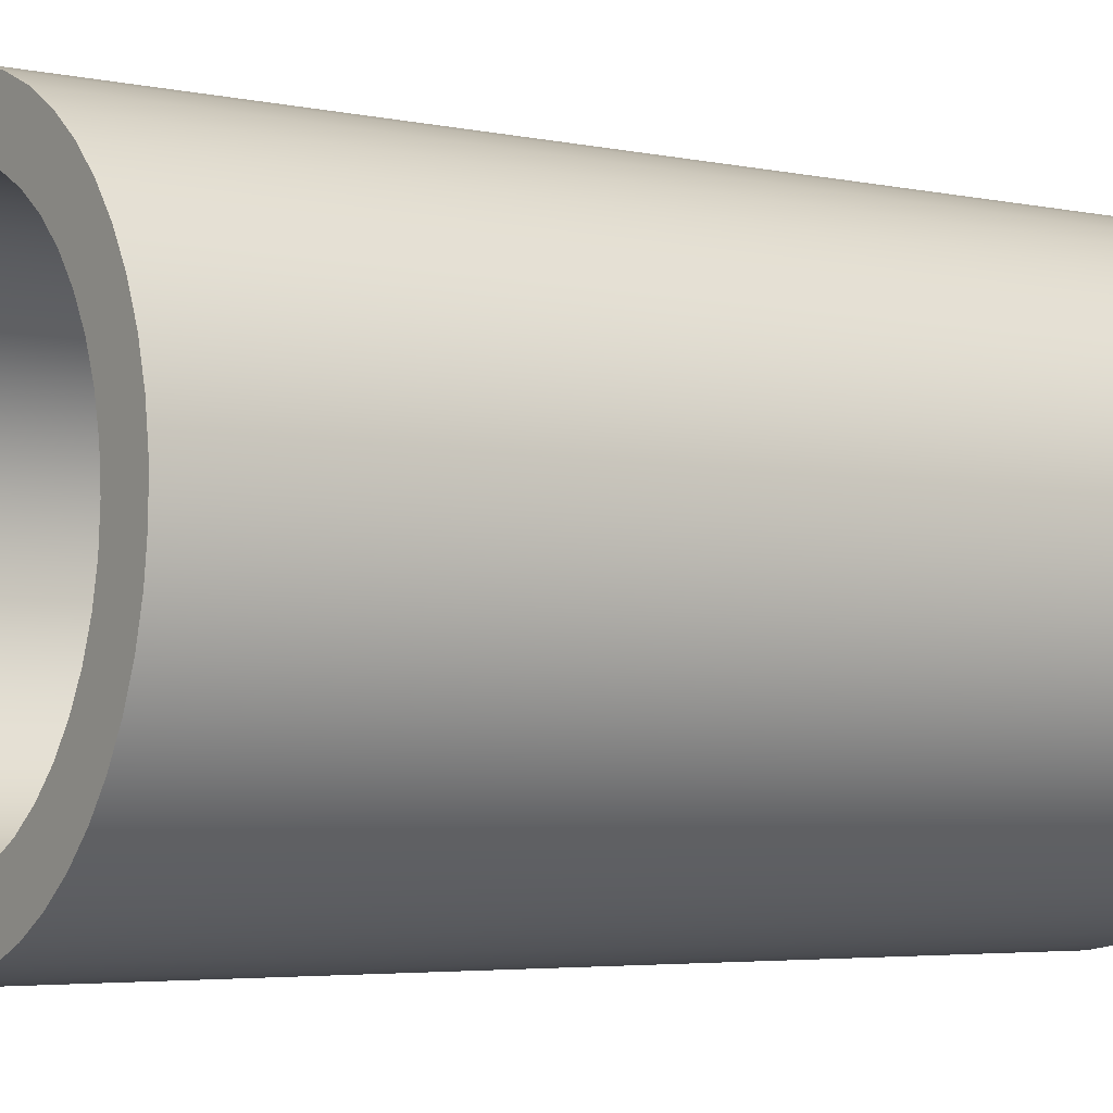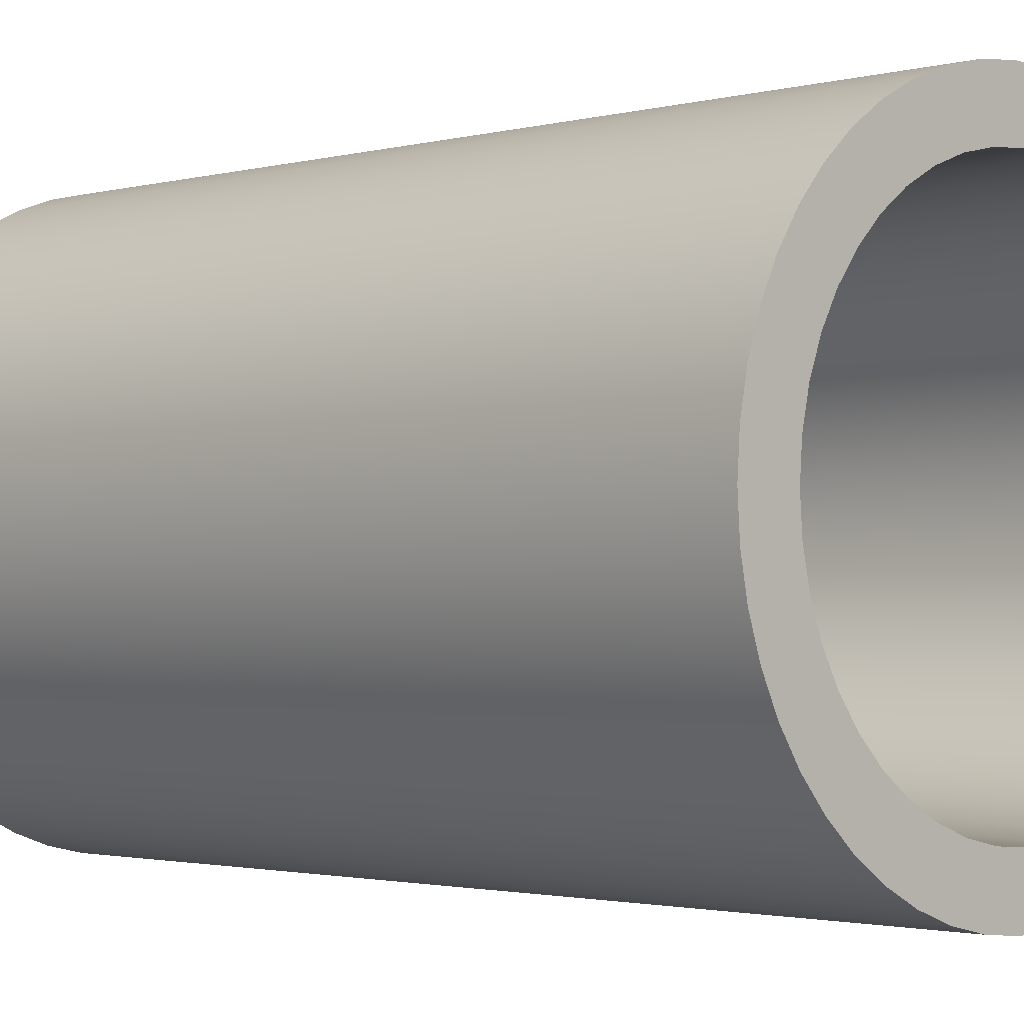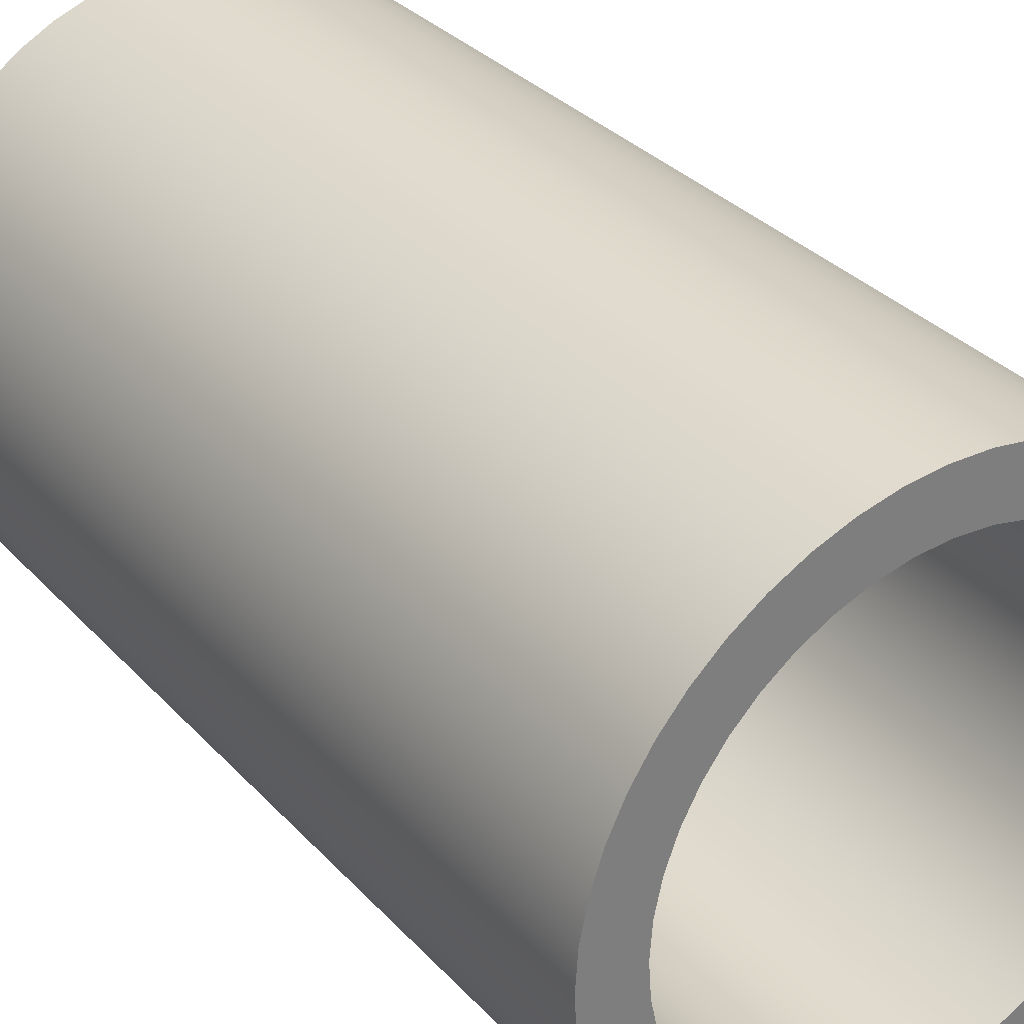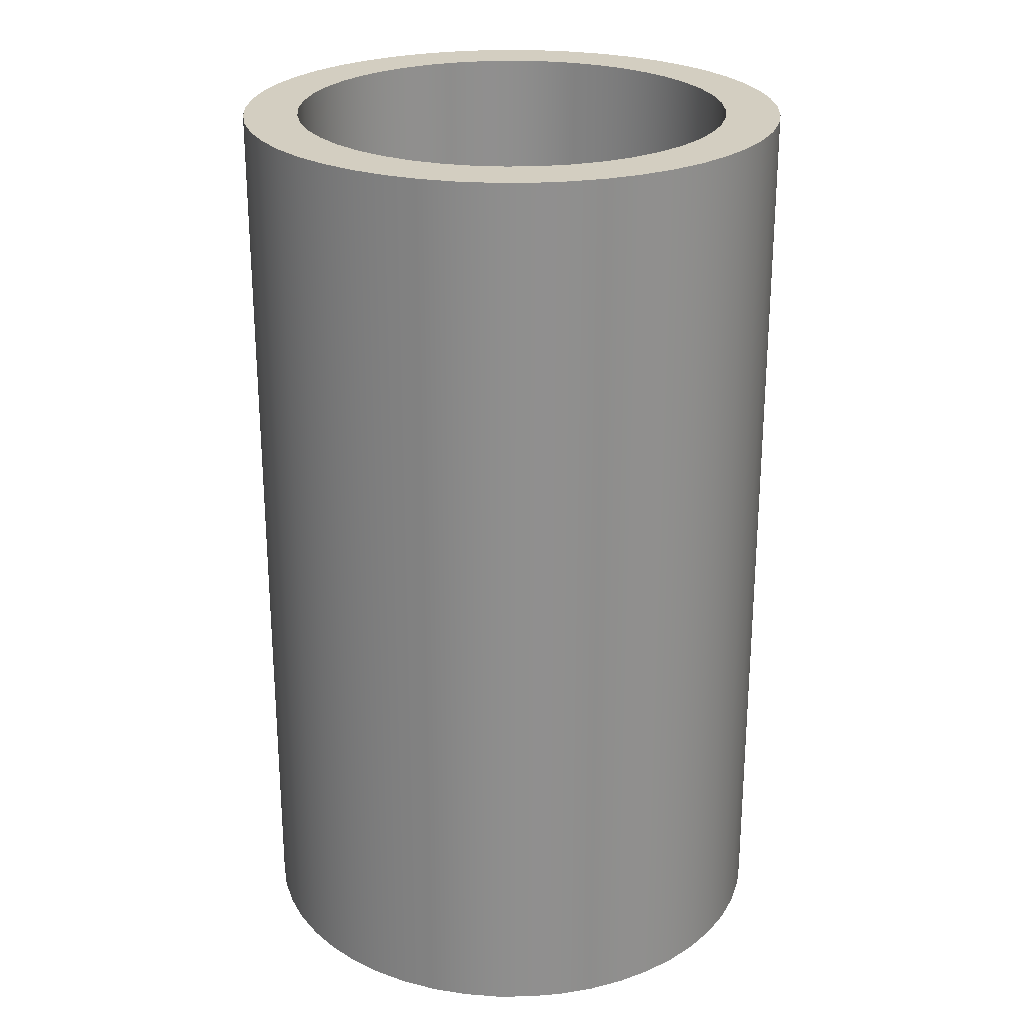
<metadata>
{"format":"obj","ext":"obj","renderer":"f3d","projection":"perspective","resolution":1024,"background":"white","views":[{"elev":-4.1,"azim":54.9,"up":"+Z"},{"elev":-1.7,"azim":-44.8,"up":"+Z"},{"elev":32.4,"azim":-34.9,"up":"+Z"},{"elev":25.0,"azim":148.5,"up":"+Y"}]}
</metadata>
<code>
v -0.6 -2 7.348e-17
v -0.5939 -2 0.08539
v -0.5757 -2 0.169
v -0.5458 -2 0.2492
v -0.5048 -2 0.3244
v -0.4534 -2 0.3929
v -0.3929 -2 0.4534
v -0.3244 -2 0.5048
v -0.2492 -2 0.5458
v -0.169 -2 0.5757
v -0.08539 -2 0.5939
v 3.674e-17 -2 0.6
v 0.08539 -2 0.5939
v 0.169 -2 0.5757
v 0.2492 -2 0.5458
v 0.3244 -2 0.5048
v 0.3929 -2 0.4534
v 0.4534 -2 0.3929
v 0.5048 -2 0.3244
v 0.5458 -2 0.2492
v 0.5757 -2 0.169
v 0.5939 -2 0.08539
v 0.6 -2 0
v 0.5939 -2 -0.08539
v 0.5757 -2 -0.169
v 0.5458 -2 -0.2492
v 0.5048 -2 -0.3244
v 0.4534 -2 -0.3929
v 0.3929 -2 -0.4534
v 0.3244 -2 -0.5048
v 0.2492 -2 -0.5458
v 0.169 -2 -0.5757
v 0.08539 -2 -0.5939
v 3.674e-17 -2 -0.6
v -0.08539 -2 -0.5939
v -0.169 -2 -0.5757
v -0.2492 -2 -0.5458
v -0.3244 -2 -0.5048
v -0.3929 -2 -0.4534
v -0.4534 -2 -0.3929
v -0.5048 -2 -0.3244
v -0.5458 -2 -0.2492
v -0.5757 -2 -0.169
v -0.5939 -2 -0.08539
v -0.75 -2 9.185e-17
v -0.7438 -2 -0.09591
v -0.7255 -2 -0.1902
v -0.6952 -2 -0.2815
v -0.6535 -2 -0.368
v -0.6011 -2 -0.4486
v -0.5388 -2 -0.5218
v -0.4676 -2 -0.5864
v -0.3888 -2 -0.6414
v -0.3036 -2 -0.6858
v -0.2134 -2 -0.719
v -0.1197 -2 -0.7404
v -0.02404 -2 -0.7496
v 0.07202 -2 -0.7465
v 0.1669 -2 -0.7312
v 0.259 -2 -0.7039
v 0.3469 -2 -0.6649
v 0.4291 -2 -0.6151
v 0.5042 -2 -0.5552
v 0.5711 -2 -0.4862
v 0.6286 -2 -0.4092
v 0.6757 -2 -0.3254
v 0.7118 -2 -0.2363
v 0.7362 -2 -0.1434
v 0.7485 -2 -0.04805
v 0.7485 -2 0.04805
v 0.7362 -2 0.1434
v 0.7118 -2 0.2363
v 0.6757 -2 0.3254
v 0.6286 -2 0.4092
v 0.5711 -2 0.4862
v 0.5042 -2 0.5552
v 0.4291 -2 0.6151
v 0.3469 -2 0.6649
v 0.259 -2 0.7039
v 0.1669 -2 0.7312
v 0.07202 -2 0.7465
v -0.02404 -2 0.7496
v -0.1197 -2 0.7404
v -0.2134 -2 0.719
v -0.3036 -2 0.6858
v -0.3888 -2 0.6414
v -0.4676 -2 0.5864
v -0.5388 -2 0.5218
v -0.6011 -2 0.4486
v -0.6535 -2 0.368
v -0.6952 -2 0.2815
v -0.7255 -2 0.1902
v -0.7438 -2 0.09591
v -0.6 -2 7.348e-17
v -0.5939 -2 -0.08539
v -0.5757 -2 -0.169
v -0.5458 -2 -0.2492
v -0.5048 -2 -0.3244
v -0.4534 -2 -0.3929
v -0.3929 -2 -0.4534
v -0.3244 -2 -0.5048
v -0.2492 -2 -0.5458
v -0.169 -2 -0.5757
v -0.08539 -2 -0.5939
v 3.674e-17 -2 -0.6
v 0.08539 -2 -0.5939
v 0.169 -2 -0.5757
v 0.2492 -2 -0.5458
v 0.3244 -2 -0.5048
v 0.3929 -2 -0.4534
v 0.4534 -2 -0.3929
v 0.5048 -2 -0.3244
v 0.5458 -2 -0.2492
v 0.5757 -2 -0.169
v 0.5939 -2 -0.08539
v 0.6 -2 0
v 0.5939 -2 0.08539
v 0.5757 -2 0.169
v 0.5458 -2 0.2492
v 0.5048 -2 0.3244
v 0.4534 -2 0.3929
v 0.3929 -2 0.4534
v 0.3244 -2 0.5048
v 0.2492 -2 0.5458
v 0.169 -2 0.5757
v 0.08539 -2 0.5939
v 3.674e-17 -2 0.6
v -0.08539 -2 0.5939
v -0.169 -2 0.5757
v -0.2492 -2 0.5458
v -0.3244 -2 0.5048
v -0.3929 -2 0.4534
v -0.4534 -2 0.3929
v -0.5048 -2 0.3244
v -0.5458 -2 0.2492
v -0.5757 -2 0.169
v -0.5939 -2 0.08539
v -0.6 0.5 7.348e-17
v -0.5939 0.5 0.08539
v -0.5757 0.5 0.169
v -0.5458 0.5 0.2492
v -0.5048 0.5 0.3244
v -0.4534 0.5 0.3929
v -0.3929 0.5 0.4534
v -0.3244 0.5 0.5048
v -0.2492 0.5 0.5458
v -0.169 0.5 0.5757
v -0.08539 0.5 0.5939
v 3.674e-17 0.5 0.6
v 0.08539 0.5 0.5939
v 0.169 0.5 0.5757
v 0.2492 0.5 0.5458
v 0.3244 0.5 0.5048
v 0.3929 0.5 0.4534
v 0.4534 0.5 0.3929
v 0.5048 0.5 0.3244
v 0.5458 0.5 0.2492
v 0.5757 0.5 0.169
v 0.5939 0.5 0.08539
v 0.6 0.5 0
v 0.5939 0.5 -0.08539
v 0.5757 0.5 -0.169
v 0.5458 0.5 -0.2492
v 0.5048 0.5 -0.3244
v 0.4534 0.5 -0.3929
v 0.3929 0.5 -0.4534
v 0.3244 0.5 -0.5048
v 0.2492 0.5 -0.5458
v 0.169 0.5 -0.5757
v 0.08539 0.5 -0.5939
v 3.674e-17 0.5 -0.6
v -0.08539 0.5 -0.5939
v -0.169 0.5 -0.5757
v -0.2492 0.5 -0.5458
v -0.3244 0.5 -0.5048
v -0.3929 0.5 -0.4534
v -0.4534 0.5 -0.3929
v -0.5048 0.5 -0.3244
v -0.5458 0.5 -0.2492
v -0.5757 0.5 -0.169
v -0.5939 0.5 -0.08539
v -0.6 0.5 7.348e-17
v -0.6 -2 7.348e-17
v -0.75 -2 9.185e-17
v -0.7438 -2 0.09591
v -0.7255 -2 0.1902
v -0.6952 -2 0.2815
v -0.6535 -2 0.368
v -0.6011 -2 0.4486
v -0.5388 -2 0.5218
v -0.4676 -2 0.5864
v -0.3888 -2 0.6414
v -0.3036 -2 0.6858
v -0.2134 -2 0.719
v -0.1197 -2 0.7404
v -0.02404 -2 0.7496
v 0.07202 -2 0.7465
v 0.1669 -2 0.7312
v 0.259 -2 0.7039
v 0.3469 -2 0.6649
v 0.4291 -2 0.6151
v 0.5042 -2 0.5552
v 0.5711 -2 0.4862
v 0.6286 -2 0.4092
v 0.6757 -2 0.3254
v 0.7118 -2 0.2363
v 0.7362 -2 0.1434
v 0.7485 -2 0.04805
v 0.7485 -2 -0.04805
v 0.7362 -2 -0.1434
v 0.7118 -2 -0.2363
v 0.6757 -2 -0.3254
v 0.6286 -2 -0.4092
v 0.5711 -2 -0.4862
v 0.5042 -2 -0.5552
v 0.4291 -2 -0.6151
v 0.3469 -2 -0.6649
v 0.259 -2 -0.7039
v 0.1669 -2 -0.7312
v 0.07202 -2 -0.7465
v -0.02404 -2 -0.7496
v -0.1197 -2 -0.7404
v -0.2134 -2 -0.719
v -0.3036 -2 -0.6858
v -0.3888 -2 -0.6414
v -0.4676 -2 -0.5864
v -0.5388 -2 -0.5218
v -0.6011 -2 -0.4486
v -0.6535 -2 -0.368
v -0.6952 -2 -0.2815
v -0.7255 -2 -0.1902
v -0.7438 -2 -0.09591
v -0.75 0.5 9.185e-17
v -0.7438 0.5 -0.09591
v -0.7255 0.5 -0.1902
v -0.6952 0.5 -0.2815
v -0.6535 0.5 -0.368
v -0.6011 0.5 -0.4486
v -0.5388 0.5 -0.5218
v -0.4676 0.5 -0.5864
v -0.3888 0.5 -0.6414
v -0.3036 0.5 -0.6858
v -0.2134 0.5 -0.719
v -0.1197 0.5 -0.7404
v -0.02404 0.5 -0.7496
v 0.07202 0.5 -0.7465
v 0.1669 0.5 -0.7312
v 0.259 0.5 -0.7039
v 0.3469 0.5 -0.6649
v 0.4291 0.5 -0.6151
v 0.5042 0.5 -0.5552
v 0.5711 0.5 -0.4862
v 0.6286 0.5 -0.4092
v 0.6757 0.5 -0.3254
v 0.7118 0.5 -0.2363
v 0.7362 0.5 -0.1434
v 0.7485 0.5 -0.04805
v 0.7485 0.5 0.04805
v 0.7362 0.5 0.1434
v 0.7118 0.5 0.2363
v 0.6757 0.5 0.3254
v 0.6286 0.5 0.4092
v 0.5711 0.5 0.4862
v 0.5042 0.5 0.5552
v 0.4291 0.5 0.6151
v 0.3469 0.5 0.6649
v 0.259 0.5 0.7039
v 0.1669 0.5 0.7312
v 0.07202 0.5 0.7465
v -0.02404 0.5 0.7496
v -0.1197 0.5 0.7404
v -0.2134 0.5 0.719
v -0.3036 0.5 0.6858
v -0.3888 0.5 0.6414
v -0.4676 0.5 0.5864
v -0.5388 0.5 0.5218
v -0.6011 0.5 0.4486
v -0.6535 0.5 0.368
v -0.6952 0.5 0.2815
v -0.7255 0.5 0.1902
v -0.7438 0.5 0.09591
v -0.75 -2 9.185e-17
v -0.75 0.5 9.185e-17
v -0.6 0.5 7.348e-17
v -0.5939 0.5 -0.08539
v -0.5757 0.5 -0.169
v -0.5458 0.5 -0.2492
v -0.5048 0.5 -0.3244
v -0.4534 0.5 -0.3929
v -0.3929 0.5 -0.4534
v -0.3244 0.5 -0.5048
v -0.2492 0.5 -0.5458
v -0.169 0.5 -0.5757
v -0.08539 0.5 -0.5939
v 3.674e-17 0.5 -0.6
v 0.08539 0.5 -0.5939
v 0.169 0.5 -0.5757
v 0.2492 0.5 -0.5458
v 0.3244 0.5 -0.5048
v 0.3929 0.5 -0.4534
v 0.4534 0.5 -0.3929
v 0.5048 0.5 -0.3244
v 0.5458 0.5 -0.2492
v 0.5757 0.5 -0.169
v 0.5939 0.5 -0.08539
v 0.6 0.5 0
v 0.5939 0.5 0.08539
v 0.5757 0.5 0.169
v 0.5458 0.5 0.2492
v 0.5048 0.5 0.3244
v 0.4534 0.5 0.3929
v 0.3929 0.5 0.4534
v 0.3244 0.5 0.5048
v 0.2492 0.5 0.5458
v 0.169 0.5 0.5757
v 0.08539 0.5 0.5939
v 3.674e-17 0.5 0.6
v -0.08539 0.5 0.5939
v -0.169 0.5 0.5757
v -0.2492 0.5 0.5458
v -0.3244 0.5 0.5048
v -0.3929 0.5 0.4534
v -0.4534 0.5 0.3929
v -0.5048 0.5 0.3244
v -0.5458 0.5 0.2492
v -0.5757 0.5 0.169
v -0.5939 0.5 0.08539
v -0.75 0.5 9.185e-17
v -0.7438 0.5 0.09591
v -0.7255 0.5 0.1902
v -0.6952 0.5 0.2815
v -0.6535 0.5 0.368
v -0.6011 0.5 0.4486
v -0.5388 0.5 0.5218
v -0.4676 0.5 0.5864
v -0.3888 0.5 0.6414
v -0.3036 0.5 0.6858
v -0.2134 0.5 0.719
v -0.1197 0.5 0.7404
v -0.02404 0.5 0.7496
v 0.07202 0.5 0.7465
v 0.1669 0.5 0.7312
v 0.259 0.5 0.7039
v 0.3469 0.5 0.6649
v 0.4291 0.5 0.6151
v 0.5042 0.5 0.5552
v 0.5711 0.5 0.4862
v 0.6286 0.5 0.4092
v 0.6757 0.5 0.3254
v 0.7118 0.5 0.2363
v 0.7362 0.5 0.1434
v 0.7485 0.5 0.04805
v 0.7485 0.5 -0.04805
v 0.7362 0.5 -0.1434
v 0.7118 0.5 -0.2363
v 0.6757 0.5 -0.3254
v 0.6286 0.5 -0.4092
v 0.5711 0.5 -0.4862
v 0.5042 0.5 -0.5552
v 0.4291 0.5 -0.6151
v 0.3469 0.5 -0.6649
v 0.259 0.5 -0.7039
v 0.1669 0.5 -0.7312
v 0.07202 0.5 -0.7465
v -0.02404 0.5 -0.7496
v -0.1197 0.5 -0.7404
v -0.2134 0.5 -0.719
v -0.3036 0.5 -0.6858
v -0.3888 0.5 -0.6414
v -0.4676 0.5 -0.5864
v -0.5388 0.5 -0.5218
v -0.6011 0.5 -0.4486
v -0.6535 0.5 -0.368
v -0.6952 0.5 -0.2815
v -0.7255 0.5 -0.1902
v -0.7438 0.5 -0.09591
g e1bad328-e2b3-11ea-a034-54bf646e7e1f
f 2 93 1
f 1 93 45
f 1 45 46
f 93 2 92
f 92 2 3
f 92 3 91
f 91 3 4
f 91 4 90
f 90 4 5
f 90 5 89
f 89 5 6
f 89 6 88
f 88 6 7
f 88 7 87
f 87 7 8
f 87 8 86
f 86 8 9
f 86 9 85
f 85 9 10
f 85 10 84
f 84 10 83
f 83 10 11
f 83 11 82
f 82 11 12
f 82 12 81
f 81 12 13
f 81 13 80
f 80 13 14
f 80 14 79
f 79 14 15
f 79 15 78
f 78 15 16
f 78 16 77
f 77 16 17
f 77 17 76
f 76 17 18
f 76 18 75
f 75 18 19
f 75 19 74
f 74 19 73
f 73 19 20
f 73 20 72
f 72 20 21
f 72 21 71
f 71 21 22
f 71 22 70
f 70 22 23
f 70 23 69
f 69 23 24
f 69 24 68
f 68 24 25
f 68 25 67
f 67 25 26
f 67 26 66
f 66 26 27
f 66 27 65
f 65 27 64
f 64 27 28
f 64 28 63
f 63 28 29
f 63 29 62
f 62 29 30
f 62 30 61
f 61 30 31
f 61 31 60
f 60 31 32
f 60 32 59
f 59 32 33
f 59 33 58
f 58 33 34
f 58 34 57
f 57 34 35
f 57 35 56
f 56 35 36
f 56 36 55
f 55 36 54
f 54 36 37
f 54 37 53
f 53 37 38
f 53 38 52
f 52 38 39
f 52 39 51
f 51 39 40
f 51 40 50
f 50 40 41
f 50 41 49
f 49 41 42
f 49 42 48
f 48 42 43
f 48 43 47
f 47 43 44
f 47 44 46
f 46 44 1
g e1bb4842-e2b3-11ea-94d4-54bf646e7e1f
f 95 181 94
f 94 181 182
f 183 138 137
f 137 138 139
f 137 139 140
f 95 96 181
f 181 96 180
f 180 96 97
f 180 97 179
f 179 97 98
f 179 98 178
f 178 98 99
f 178 99 177
f 177 99 100
f 177 100 176
f 176 100 101
f 176 101 175
f 175 101 102
f 175 102 174
f 174 102 103
f 174 103 173
f 173 103 104
f 173 104 172
f 172 104 105
f 172 105 171
f 171 105 106
f 171 106 170
f 170 106 107
f 170 107 169
f 169 107 108
f 169 108 168
f 168 108 109
f 168 109 167
f 167 109 110
f 167 110 166
f 166 110 111
f 166 111 165
f 165 111 112
f 165 112 164
f 164 112 113
f 164 113 163
f 163 113 114
f 163 114 162
f 162 114 115
f 162 115 161
f 161 115 116
f 161 116 160
f 160 116 117
f 160 117 159
f 159 117 118
f 159 118 158
f 158 118 119
f 158 119 157
f 157 119 120
f 157 120 156
f 156 120 121
f 156 121 155
f 155 121 122
f 155 122 154
f 154 122 123
f 154 123 153
f 153 123 124
f 153 124 152
f 152 124 125
f 152 125 151
f 151 125 126
f 151 126 150
f 150 126 127
f 150 127 149
f 149 127 128
f 149 128 148
f 148 128 129
f 148 129 147
f 147 129 130
f 147 130 146
f 146 130 131
f 146 131 145
f 145 131 132
f 145 132 144
f 144 132 133
f 144 133 143
f 143 133 134
f 143 134 142
f 142 134 135
f 142 135 141
f 141 135 136
f 141 136 140
f 140 136 137
g e1bb6f5a-e2b3-11ea-b656-54bf646e7e1f
f 185 281 184
f 184 281 283
f 282 233 232
f 232 233 234
f 232 234 235
f 185 186 281
f 281 186 280
f 280 186 187
f 280 187 279
f 279 187 188
f 279 188 278
f 278 188 189
f 278 189 277
f 277 189 190
f 277 190 276
f 276 190 191
f 276 191 275
f 275 191 192
f 275 192 274
f 274 192 193
f 274 193 273
f 273 193 194
f 273 194 272
f 272 194 195
f 272 195 271
f 271 195 196
f 271 196 270
f 270 196 197
f 270 197 269
f 269 197 198
f 269 198 268
f 268 198 199
f 268 199 267
f 267 199 200
f 267 200 266
f 266 200 201
f 266 201 265
f 265 201 202
f 265 202 264
f 264 202 203
f 264 203 263
f 263 203 204
f 263 204 262
f 262 204 205
f 262 205 261
f 261 205 206
f 261 206 260
f 260 206 207
f 260 207 259
f 259 207 208
f 259 208 258
f 258 208 209
f 258 209 257
f 257 209 210
f 257 210 256
f 256 210 211
f 256 211 255
f 255 211 212
f 255 212 254
f 254 212 213
f 254 213 253
f 253 213 214
f 253 214 252
f 252 214 215
f 252 215 251
f 251 215 216
f 251 216 250
f 250 216 217
f 250 217 249
f 249 217 218
f 249 218 248
f 248 218 219
f 248 219 247
f 247 219 220
f 247 220 246
f 246 220 221
f 246 221 245
f 245 221 222
f 245 222 244
f 244 222 223
f 244 223 243
f 243 223 224
f 243 224 242
f 242 224 225
f 242 225 241
f 241 225 226
f 241 226 240
f 240 226 227
f 240 227 239
f 239 227 228
f 239 228 238
f 238 228 229
f 238 229 237
f 237 229 230
f 237 230 236
f 236 230 231
f 236 231 235
f 235 231 232
g e1bbbd70-e2b3-11ea-a874-54bf646e7e1f
f 285 376 284
f 284 376 328
f 284 328 329
f 376 285 375
f 375 285 286
f 375 286 374
f 374 286 287
f 374 287 373
f 373 287 288
f 373 288 372
f 372 288 289
f 372 289 371
f 371 289 290
f 371 290 370
f 370 290 291
f 370 291 369
f 369 291 292
f 369 292 368
f 368 292 293
f 368 293 367
f 367 293 366
f 366 293 294
f 366 294 365
f 365 294 295
f 365 295 364
f 364 295 296
f 364 296 363
f 363 296 297
f 363 297 362
f 362 297 298
f 362 298 361
f 361 298 299
f 361 299 360
f 360 299 300
f 360 300 359
f 359 300 301
f 359 301 358
f 358 301 302
f 358 302 357
f 357 302 356
f 356 302 303
f 356 303 355
f 355 303 304
f 355 304 354
f 354 304 305
f 354 305 353
f 353 305 306
f 353 306 352
f 352 306 307
f 352 307 351
f 351 307 308
f 351 308 350
f 350 308 309
f 350 309 349
f 349 309 310
f 349 310 348
f 348 310 347
f 347 310 311
f 347 311 346
f 346 311 312
f 346 312 345
f 345 312 313
f 345 313 344
f 344 313 314
f 344 314 343
f 343 314 315
f 343 315 342
f 342 315 316
f 342 316 341
f 341 316 317
f 341 317 340
f 340 317 318
f 340 318 339
f 339 318 319
f 339 319 338
f 338 319 337
f 337 319 320
f 337 320 336
f 336 320 321
f 336 321 335
f 335 321 322
f 335 322 334
f 334 322 323
f 334 323 333
f 333 323 324
f 333 324 332
f 332 324 325
f 332 325 331
f 331 325 326
f 331 326 330
f 330 326 327
f 330 327 329
f 329 327 284

</code>
